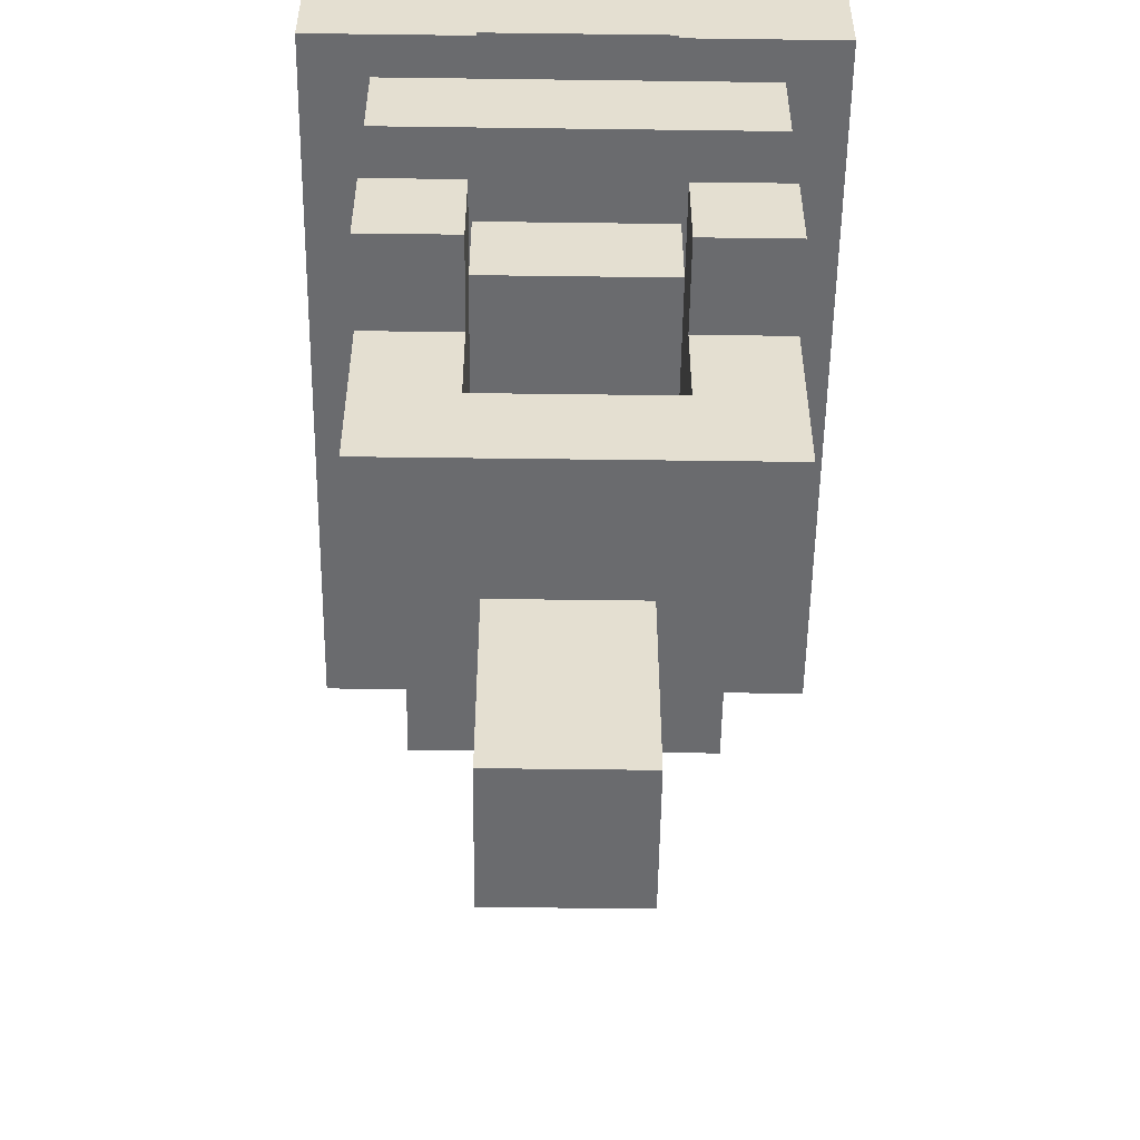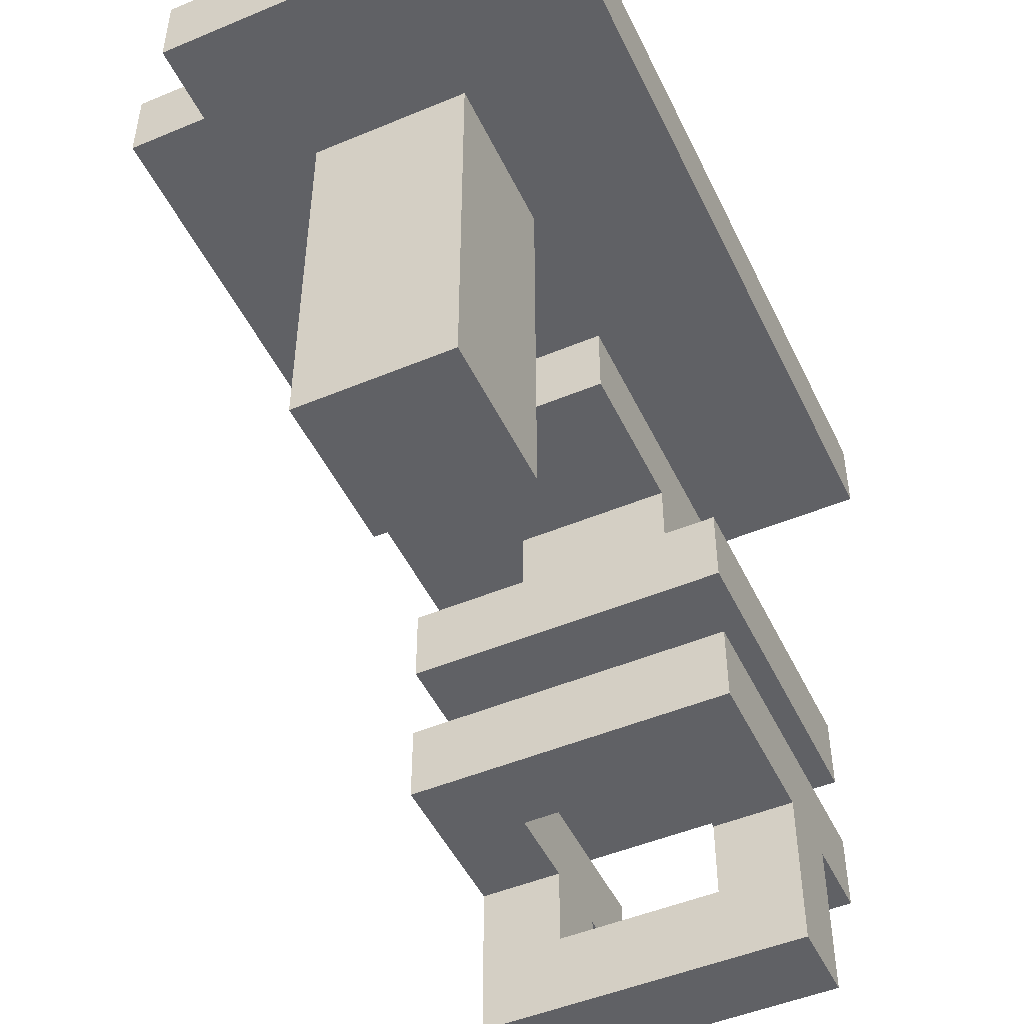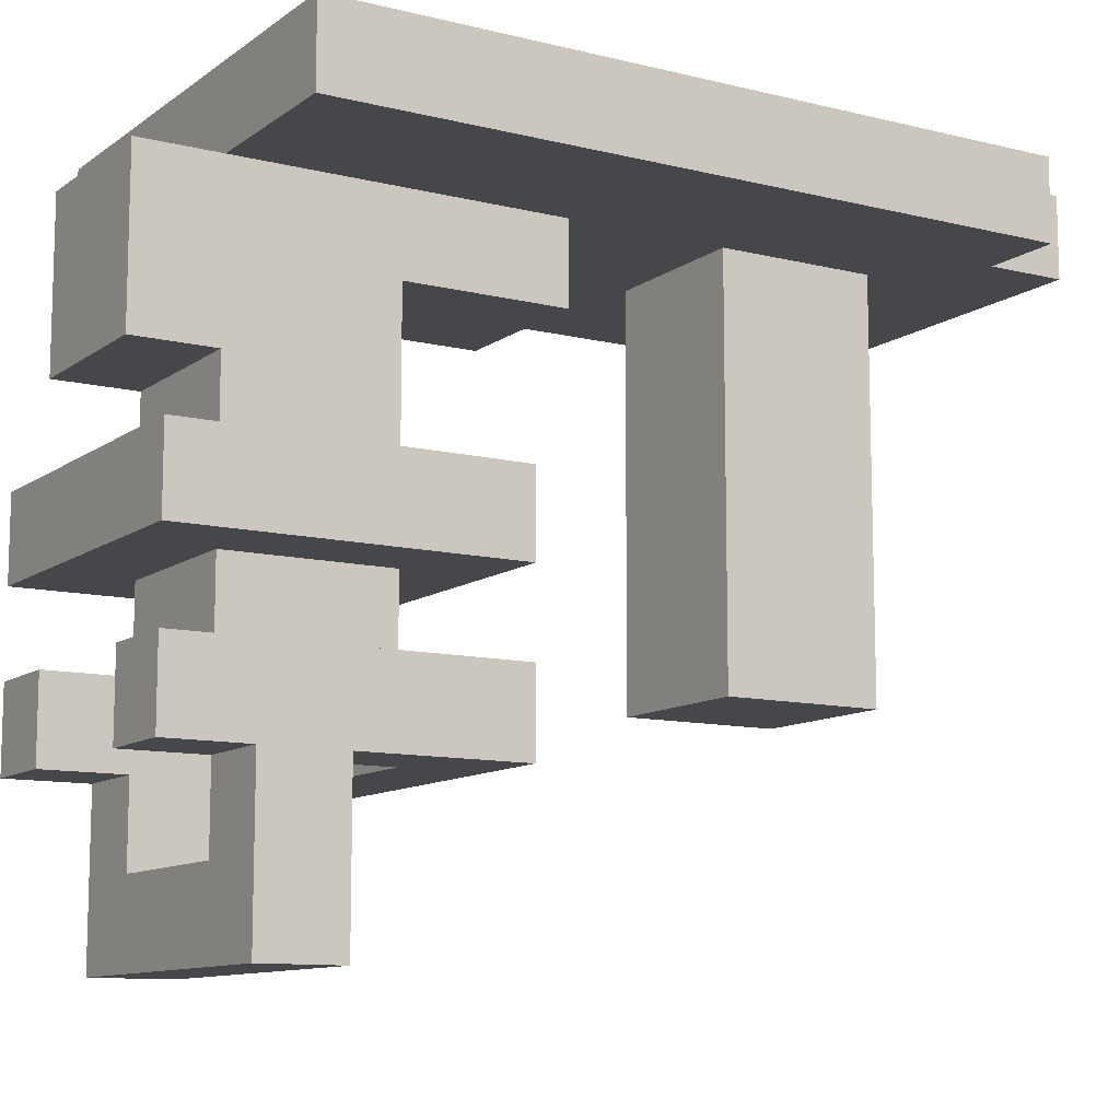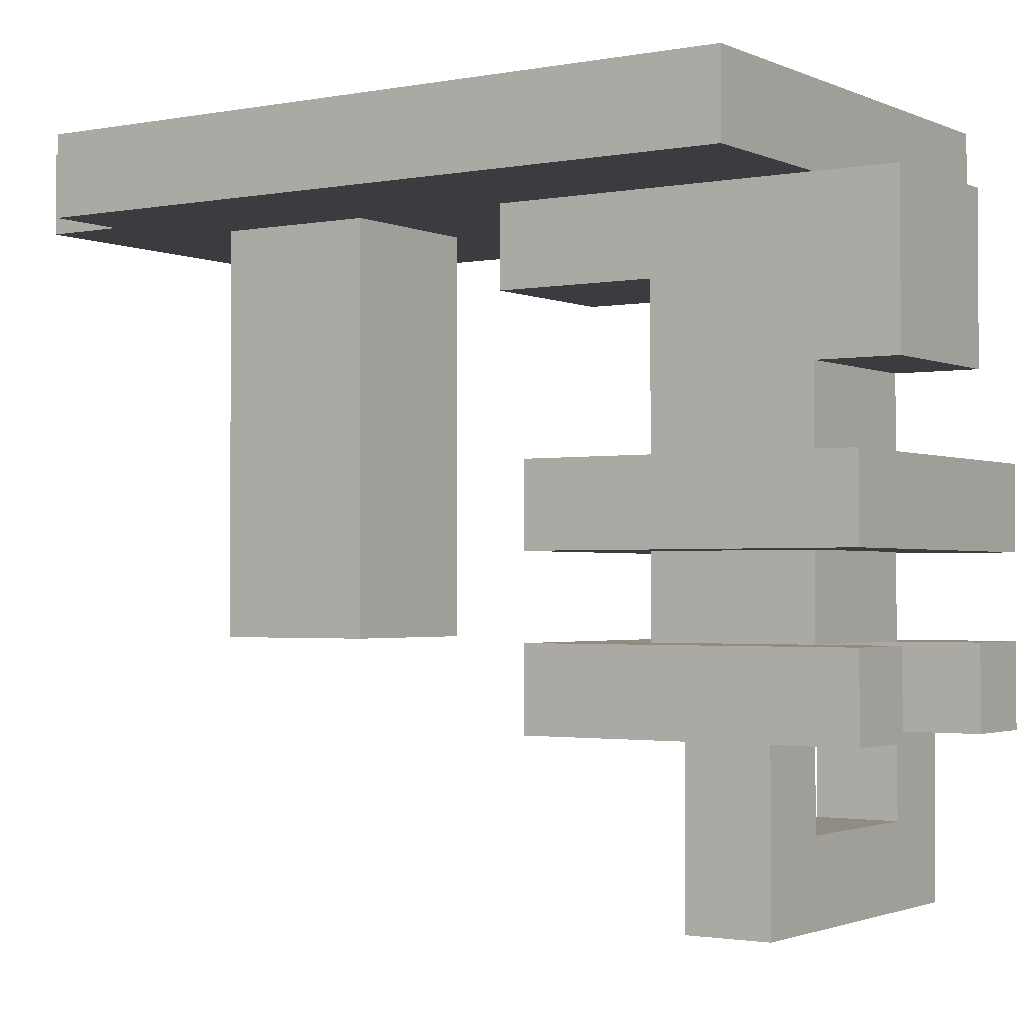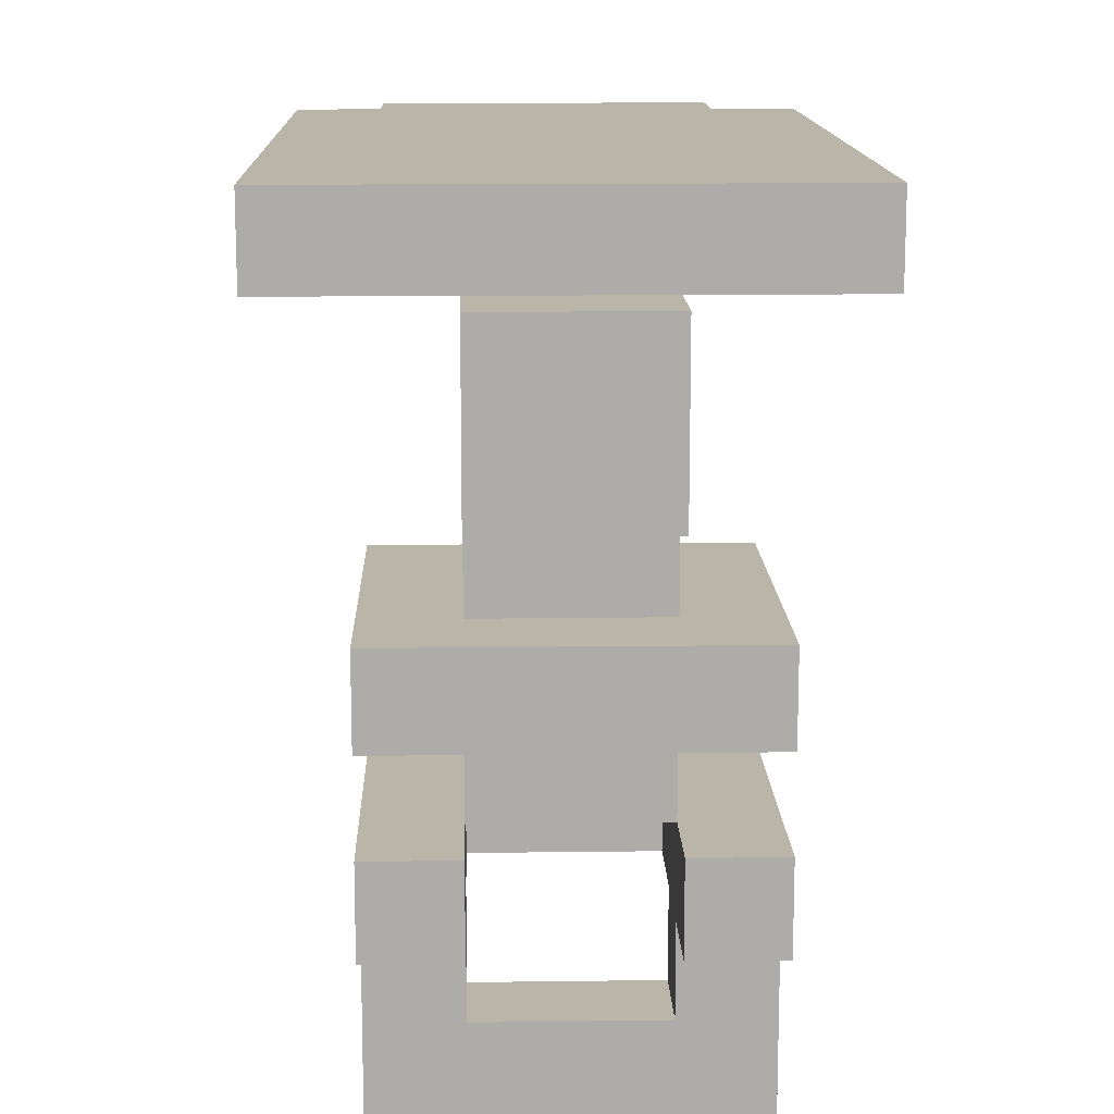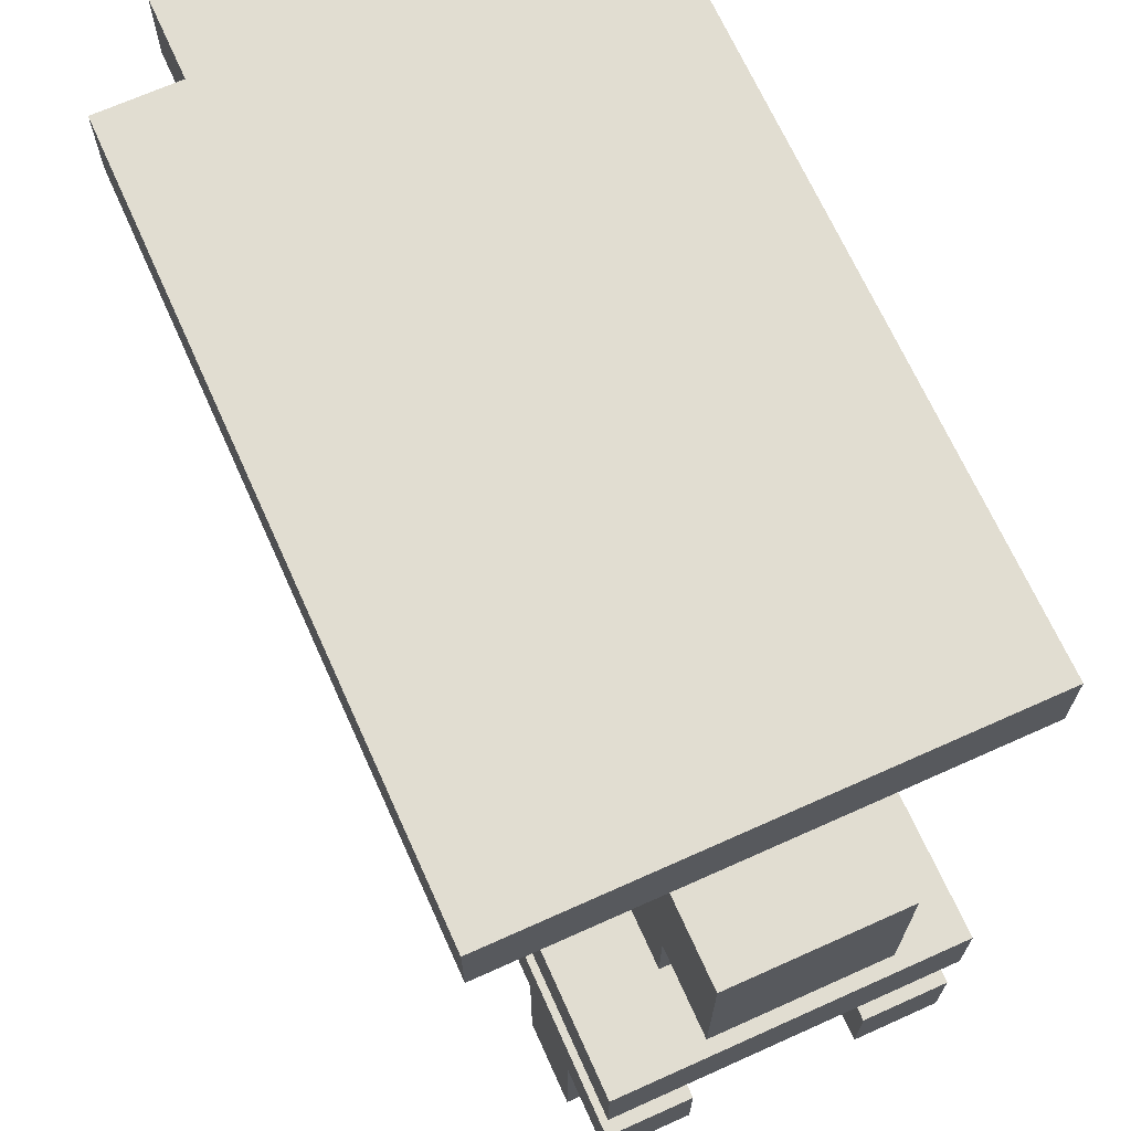
<metadata>
{"format":"obj","ext":"obj","renderer":"f3d","projection":"perspective","resolution":1024,"background":"white","views":[{"elev":-53.4,"azim":179.2,"up":"+Z"},{"elev":-48.9,"azim":24.9,"up":"+Z"},{"elev":-10.8,"azim":-121.4,"up":"+Z"},{"elev":-1.8,"azim":123.8,"up":"+Z"},{"elev":13.5,"azim":178.3,"up":"+Z"},{"elev":68.7,"azim":155.8,"up":"+Z"}]}
</metadata>
<code>
o
v -0.3 -0.45 0.45
v -0.3 -0.45 0.35
v -0.3 0.45 0.45
v -0.3 0.45 0.35
v -0.2 -0.55 0.45
v -0.2 -0.55 0.35
v -0.2 -0.45 0.45
v -0.2 -0.45 0.35
v -0.2 0.15 0.05
v -0.2 0.15 -0.05
v -0.2 0.15 -0.15
v -0.2 0.15 -0.25
v -0.2 0.35 -0.25
v -0.2 0.35 -0.45
v -0.2 0.45 -0.25
v -0.2 0.45 -0.45
v -0.2 0.55 0.05
v -0.2 0.55 -0.05
v -0.2 0.55 -0.15
v -0.2 0.55 -0.25
v -0.1 -0.35 0.35
v -0.1 -0.35 -0.15
v -0.1 -0.15 0.35
v -0.1 -0.15 -0.15
v -0.1 0.05 0.35
v -0.1 0.05 0.25
v -0.1 0.25 0.25
v -0.1 0.25 0.05
v -0.1 0.25 -0.05
v -0.1 0.25 -0.15
v -0.1 0.45 0.35
v -0.1 0.45 0.15
v -0.1 0.45 0.05
v -0.1 0.45 -0.05
v -0.1 0.45 -0.15
v -0.1 0.55 0.35
v -0.1 0.55 0.15
v 0.1 0.25 -0.15
v 0.1 0.25 -0.25
v 0.1 0.35 -0.25
v 0.1 0.35 -0.35
v 0.1 0.45 -0.15
v 0.1 0.45 -0.25
v 0.1 0.45 -0.35
v 0.1 0.55 -0.15
v 0.1 0.55 -0.25
v -0.1 0.25 -0.15
v -0.1 0.25 -0.25
v -0.1 0.35 -0.25
v -0.1 0.35 -0.35
v -0.1 0.45 -0.15
v -0.1 0.45 -0.25
v -0.1 0.45 -0.35
v -0.1 0.55 -0.15
v -0.1 0.55 -0.25
v 0.1 -0.35 0.35
v 0.1 -0.35 -0.15
v 0.1 -0.15 0.35
v 0.1 -0.15 -0.15
v 0.1 0.05 0.35
v 0.1 0.05 0.25
v 0.1 0.25 0.25
v 0.1 0.25 0.05
v 0.1 0.25 -0.05
v 0.1 0.25 -0.15
v 0.1 0.45 0.35
v 0.1 0.45 0.15
v 0.1 0.45 0.05
v 0.1 0.45 -0.05
v 0.1 0.45 -0.15
v 0.1 0.55 0.35
v 0.1 0.55 0.15
v 0.2 -0.55 0.45
v 0.2 -0.55 0.35
v 0.2 -0.45 0.45
v 0.2 -0.45 0.35
v 0.2 0.15 0.05
v 0.2 0.15 -0.05
v 0.2 0.15 -0.15
v 0.2 0.15 -0.25
v 0.2 0.35 -0.25
v 0.2 0.35 -0.45
v 0.2 0.45 -0.25
v 0.2 0.45 -0.45
v 0.2 0.55 0.05
v 0.2 0.55 -0.05
v 0.2 0.55 -0.15
v 0.2 0.55 -0.25
v 0.3 -0.45 0.45
v 0.3 -0.45 0.35
v 0.3 0.45 0.45
v 0.3 0.45 0.35
v -0.3 -0.45 0.45
v -0.3 0.45 0.45
v -0.2 -0.55 0.45
v -0.2 -0.45 0.45
v -0.1 -0.05 0.45
v -0.1 0.05 0.45
v -0.1 0.15 0.45
v -0.1 0.25 0.45
v 0 -0.05 0.45
v 0 0.05 0.45
v 0 0.15 0.45
v 0 0.25 0.45
v 0.2 -0.55 0.45
v 0.2 -0.45 0.45
v 0.3 -0.45 0.45
v 0.3 0.45 0.45
v -0.1 0.45 0.35
v -0.1 0.55 0.35
v 0.1 0.45 0.35
v 0.1 0.55 0.35
v -0.2 0.15 0.05
v -0.2 0.55 0.05
v -0.1 0.25 0.05
v -0.1 0.45 0.05
v 0.1 0.25 0.05
v 0.1 0.45 0.05
v 0.2 0.15 0.05
v 0.2 0.55 0.05
v -0.2 0.15 -0.15
v -0.2 0.55 -0.15
v -0.1 0.25 -0.15
v -0.1 0.45 -0.15
v -0.1 0.55 -0.15
v 0.1 0.25 -0.15
v 0.1 0.45 -0.15
v 0.1 0.55 -0.15
v 0.2 0.15 -0.15
v 0.2 0.55 -0.15
v -0.1 0.35 -0.35
v -0.1 0.45 -0.35
v 0.1 0.35 -0.35
v 0.1 0.45 -0.35
v -0.3 -0.45 0.35
v -0.3 0.45 0.35
v -0.2 -0.55 0.35
v -0.2 -0.45 0.35
v -0.1 -0.35 0.35
v -0.1 -0.15 0.35
v -0.1 -0.05 0.35
v -0.1 0.05 0.35
v -0.1 0.45 0.35
v 0 -0.05 0.35
v 0 0.05 0.35
v 0.1 -0.35 0.35
v 0.1 -0.15 0.35
v 0.1 0.05 0.35
v 0.1 0.45 0.35
v 0.2 -0.55 0.35
v 0.2 -0.45 0.35
v 0.3 -0.45 0.35
v 0.3 0.45 0.35
v -0.1 0.05 0.25
v -0.1 0.25 0.25
v 0.1 0.05 0.25
v 0.1 0.25 0.25
v -0.1 0.45 0.15
v -0.1 0.55 0.15
v 0.1 0.45 0.15
v 0.1 0.55 0.15
v -0.2 0.15 -0.05
v -0.2 0.55 -0.05
v -0.1 0.25 -0.05
v -0.1 0.45 -0.05
v 0.1 0.25 -0.05
v 0.1 0.45 -0.05
v 0.2 0.15 -0.05
v 0.2 0.55 -0.05
v -0.1 -0.35 -0.15
v -0.1 -0.15 -0.15
v -0.1 0.25 -0.15
v -0.1 0.45 -0.15
v 0.1 -0.35 -0.15
v 0.1 -0.15 -0.15
v 0.1 0.25 -0.15
v 0.1 0.45 -0.15
v -0.2 0.15 -0.25
v -0.2 0.35 -0.25
v -0.2 0.45 -0.25
v -0.2 0.55 -0.25
v -0.1 0.25 -0.25
v -0.1 0.35 -0.25
v -0.1 0.45 -0.25
v -0.1 0.55 -0.25
v 0.1 0.25 -0.25
v 0.1 0.35 -0.25
v 0.1 0.45 -0.25
v 0.1 0.55 -0.25
v 0.2 0.15 -0.25
v 0.2 0.35 -0.25
v 0.2 0.45 -0.25
v 0.2 0.55 -0.25
v -0.2 0.35 -0.45
v -0.2 0.45 -0.45
v 0.2 0.35 -0.45
v 0.2 0.45 -0.45
v -0.2 -0.55 0.45
v 0.2 -0.55 0.45
v -0.2 -0.55 0.35
v 0.2 -0.55 0.35
v -0.3 -0.45 0.45
v -0.2 -0.45 0.45
v 0.2 -0.45 0.45
v 0.3 -0.45 0.45
v -0.3 -0.45 0.35
v -0.2 -0.45 0.35
v 0.2 -0.45 0.35
v 0.3 -0.45 0.35
v -0.1 -0.35 0.35
v 0.1 -0.35 0.35
v -0.1 -0.35 -0.15
v 0.1 -0.35 -0.15
v -0.1 0.05 0.35
v 0 0.05 0.35
v 0.1 0.05 0.35
v -0.1 0.05 0.25
v 0.1 0.05 0.25
v -0.2 0.15 0.05
v 0.2 0.15 0.05
v -0.2 0.15 -0.05
v 0.2 0.15 -0.05
v -0.2 0.15 -0.15
v 0.2 0.15 -0.15
v -0.2 0.15 -0.25
v 0.2 0.15 -0.25
v -0.1 0.25 0.25
v 0.1 0.25 0.25
v -0.1 0.25 0.05
v 0.1 0.25 0.05
v -0.1 0.25 -0.05
v 0.1 0.25 -0.05
v -0.1 0.25 -0.15
v 0.1 0.25 -0.15
v -0.2 0.35 -0.25
v -0.1 0.35 -0.25
v 0.1 0.35 -0.25
v 0.2 0.35 -0.25
v -0.1 0.35 -0.35
v 0.1 0.35 -0.35
v -0.2 0.35 -0.45
v 0.2 0.35 -0.45
v -0.1 -0.15 0.35
v 0.1 -0.15 0.35
v -0.1 -0.15 -0.15
v 0.1 -0.15 -0.15
v -0.1 0.25 -0.15
v 0.1 0.25 -0.15
v -0.1 0.25 -0.25
v 0.1 0.25 -0.25
v -0.3 0.45 0.45
v 0.3 0.45 0.45
v -0.3 0.45 0.35
v -0.1 0.45 0.35
v 0.1 0.45 0.35
v 0.3 0.45 0.35
v -0.1 0.45 0.15
v 0.1 0.45 0.15
v -0.1 0.45 0.05
v 0.1 0.45 0.05
v -0.1 0.45 -0.05
v 0.1 0.45 -0.05
v -0.1 0.45 -0.15
v 0.1 0.45 -0.15
v -0.2 0.45 -0.25
v -0.1 0.45 -0.25
v 0.1 0.45 -0.25
v 0.2 0.45 -0.25
v -0.1 0.45 -0.35
v 0.1 0.45 -0.35
v -0.2 0.45 -0.45
v 0.2 0.45 -0.45
v -0.1 0.55 0.35
v 0.1 0.55 0.35
v -0.1 0.55 0.15
v 0.1 0.55 0.15
v -0.2 0.55 0.05
v 0.2 0.55 0.05
v -0.2 0.55 -0.05
v 0.2 0.55 -0.05
v -0.2 0.55 -0.15
v -0.1 0.55 -0.15
v 0.1 0.55 -0.15
v 0.2 0.55 -0.15
v -0.2 0.55 -0.25
v -0.1 0.55 -0.25
v 0.1 0.55 -0.25
v 0.2 0.55 -0.25
f 3 2 1
f 4 2 3
f 7 6 5
f 8 6 7
f 13 12 11
f 15 13 11
f 15 14 13
f 16 14 15
f 17 10 9
f 18 10 17
f 19 15 11
f 20 15 19
f 23 22 21
f 24 22 23
f 27 26 25
f 31 27 25
f 31 28 27
f 32 28 31
f 33 28 32
f 34 30 29
f 35 30 34
f 36 32 31
f 37 32 36
f 40 39 38
f 42 40 38
f 42 41 40
f 43 41 42
f 44 41 43
f 45 43 42
f 46 43 45
f 47 48 49
f 47 49 51
f 49 50 51
f 51 50 52
f 52 50 53
f 51 52 54
f 54 52 55
f 56 57 58
f 58 57 59
f 60 61 62
f 60 62 66
f 62 63 66
f 66 63 67
f 67 63 68
f 64 65 69
f 69 65 70
f 66 67 71
f 71 67 72
f 73 74 75
f 75 74 76
f 79 80 81
f 79 81 83
f 81 82 83
f 83 82 84
f 77 78 85
f 85 78 86
f 79 83 87
f 87 83 88
f 89 90 91
f 91 90 92
f 96 94 93
f 97 94 96
f 97 96 95
f 98 94 97
f 99 94 98
f 100 94 99
f 101 97 95
f 101 98 97
f 102 99 98
f 102 98 101
f 103 100 99
f 103 99 102
f 104 94 100
f 104 100 103
f 105 103 102
f 105 102 101
f 105 104 103
f 105 101 95
f 106 104 105
f 107 104 106
f 108 94 104
f 108 104 107
f 111 110 109
f 112 110 111
f 115 114 113
f 116 114 115
f 117 115 113
f 118 114 116
f 119 117 113
f 119 118 117
f 120 114 118
f 120 118 119
f 123 122 121
f 124 122 123
f 125 122 124
f 126 123 121
f 129 126 121
f 129 128 127
f 129 127 126
f 130 128 129
f 133 132 131
f 134 132 133
f 135 136 138
f 138 136 139
f 137 138 139
f 139 136 140
f 140 136 141
f 141 136 142
f 142 136 143
f 140 141 144
f 141 142 144
f 144 142 145
f 137 139 146
f 140 144 147
f 144 145 147
f 147 145 148
f 147 148 150
f 148 149 150
f 146 147 150
f 137 146 150
f 150 149 151
f 151 149 152
f 152 149 153
f 154 155 156
f 156 155 157
f 158 159 160
f 160 159 161
f 162 163 164
f 164 163 165
f 162 164 166
f 165 163 167
f 162 166 168
f 166 167 168
f 167 163 169
f 168 167 169
f 170 171 174
f 174 171 175
f 172 173 176
f 176 173 177
f 178 179 182
f 182 179 183
f 180 181 184
f 184 181 185
f 178 182 186
f 178 186 190
f 186 187 190
f 190 187 191
f 188 189 192
f 192 189 193
f 194 195 196
f 196 195 197
f 200 199 198
f 201 199 200
f 206 203 202
f 207 203 206
f 208 205 204
f 209 205 208
f 212 211 210
f 213 211 212
f 217 215 214
f 217 216 215
f 218 216 217
f 221 220 219
f 222 220 221
f 225 224 223
f 226 224 225
f 229 228 227
f 230 228 229
f 233 232 231
f 234 232 233
f 239 236 235
f 240 238 237
f 241 239 235
f 241 240 239
f 242 238 240
f 242 240 241
f 243 244 245
f 245 244 246
f 247 248 249
f 249 248 250
f 251 252 253
f 253 252 254
f 254 252 255
f 255 252 256
f 257 258 259
f 259 258 260
f 261 262 263
f 263 262 264
f 265 266 269
f 267 268 270
f 265 269 271
f 269 270 271
f 270 268 272
f 271 270 272
f 273 274 275
f 275 274 276
f 277 278 279
f 279 278 280
f 281 282 285
f 285 282 286
f 283 284 287
f 287 284 288

</code>
